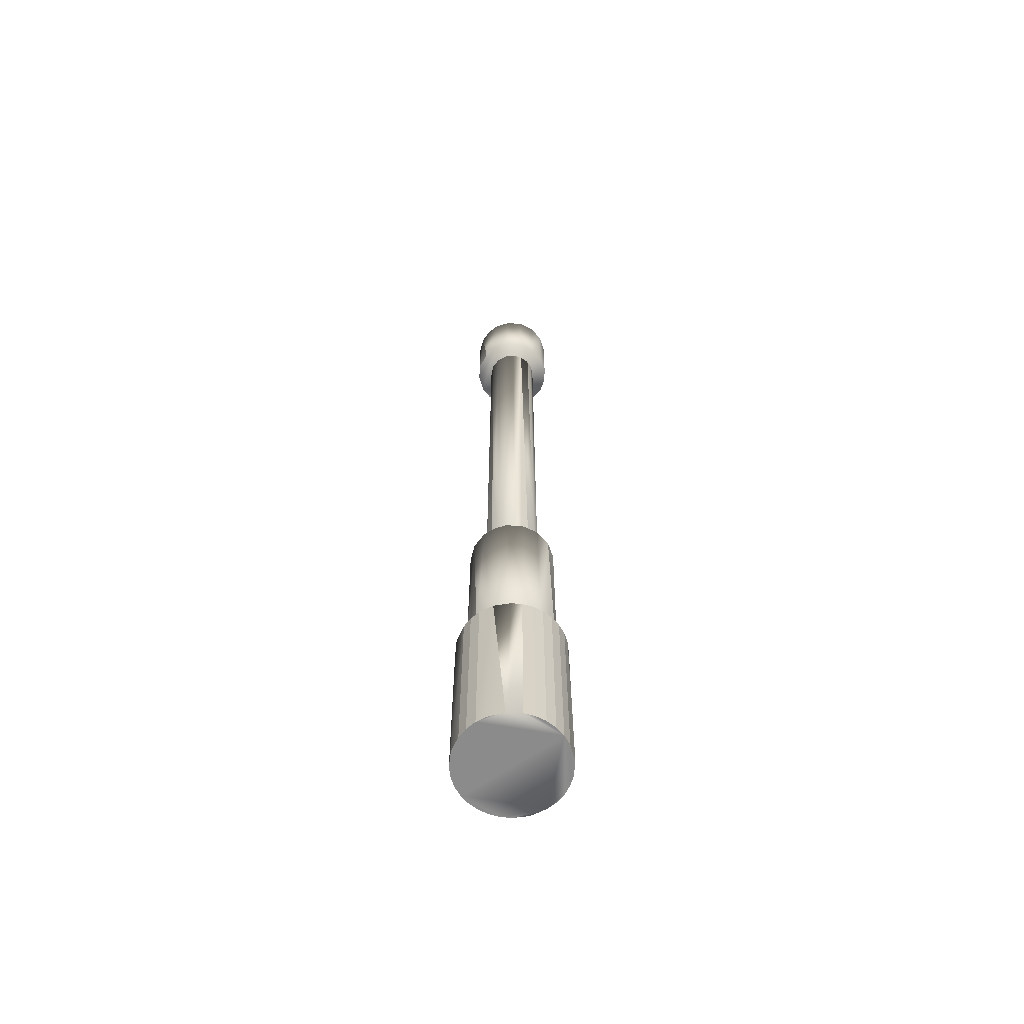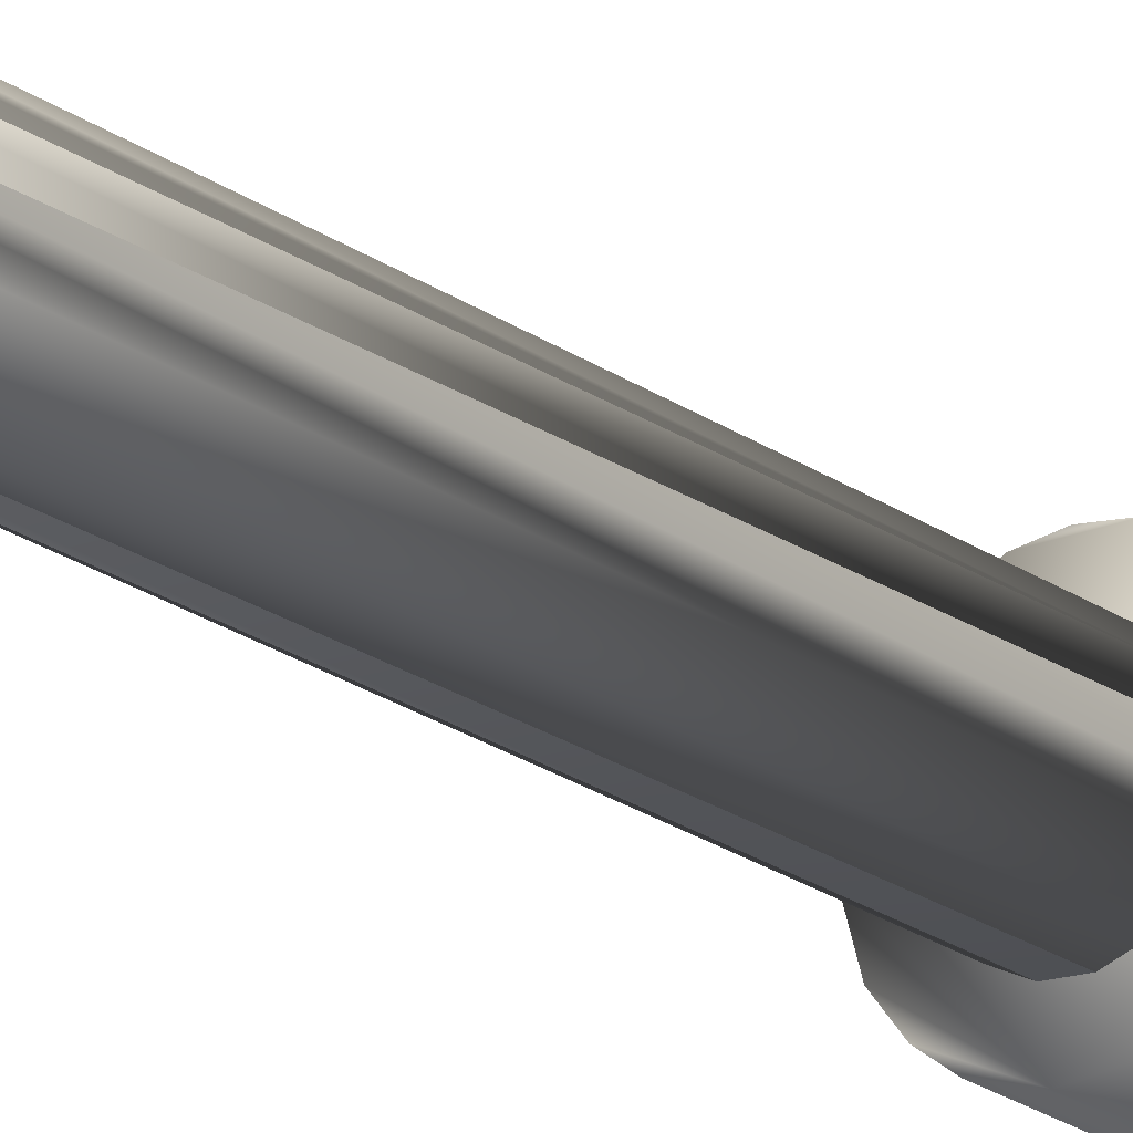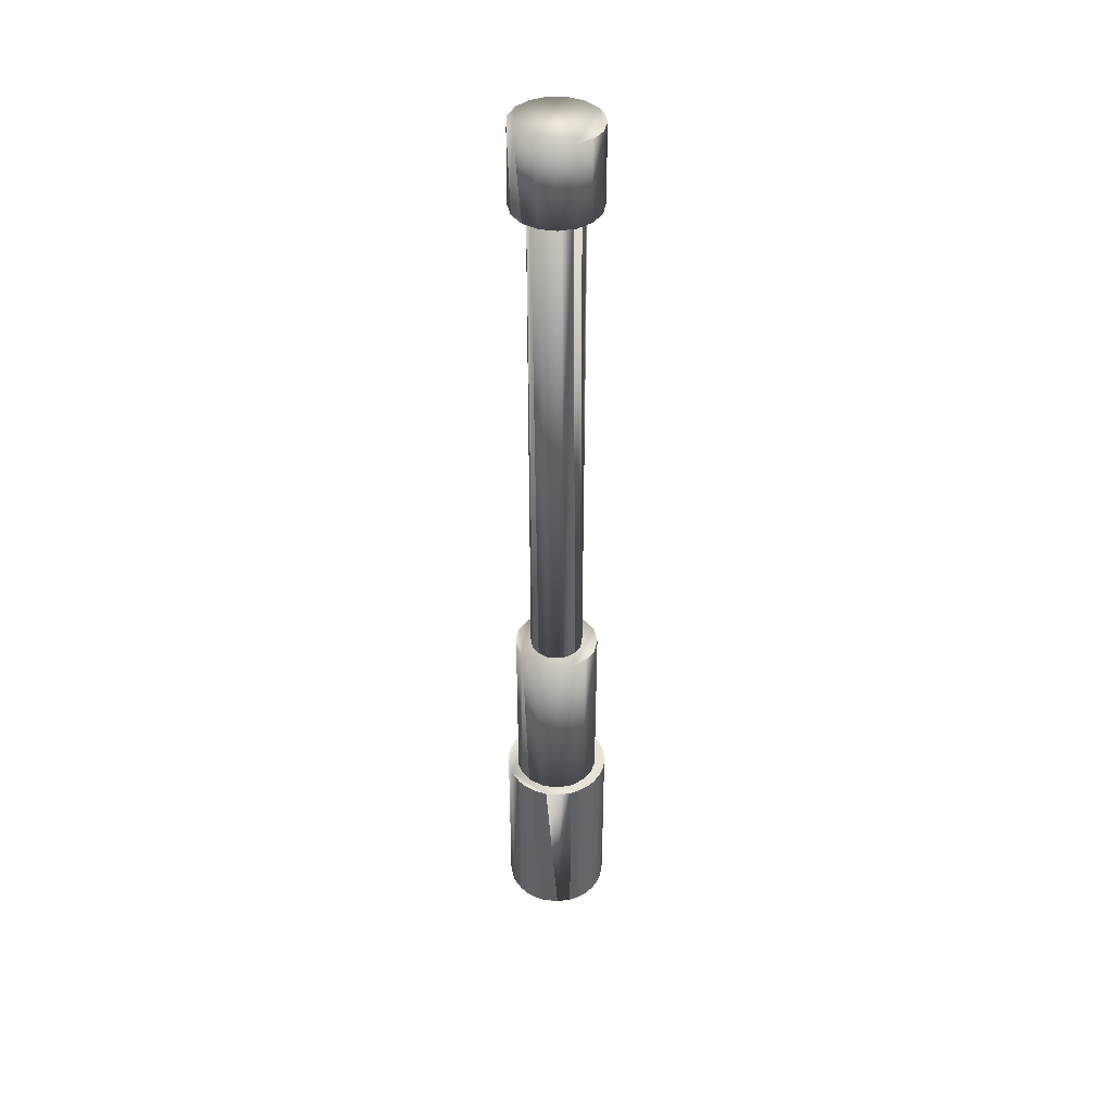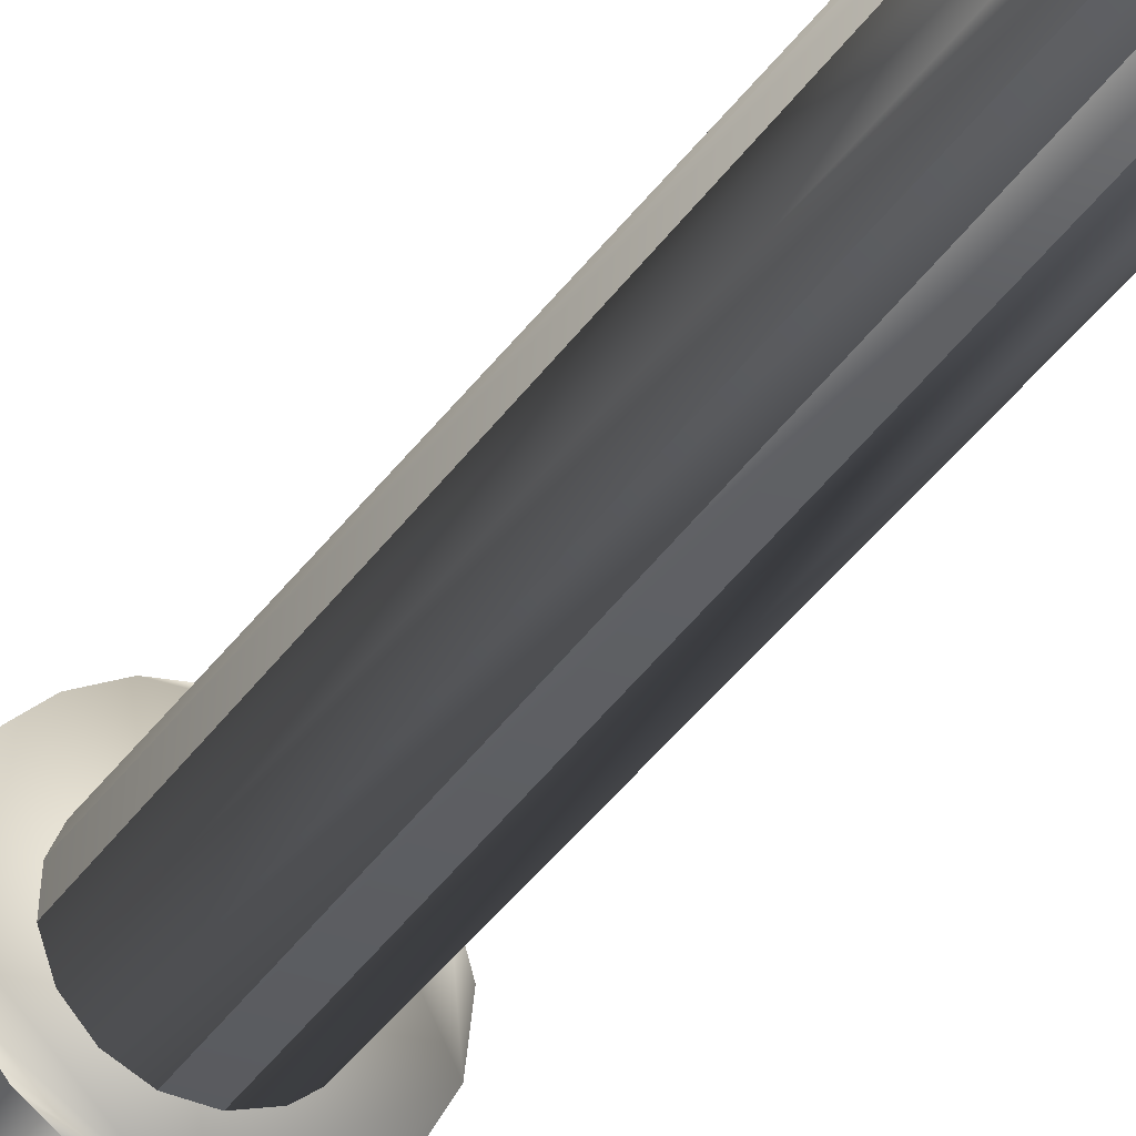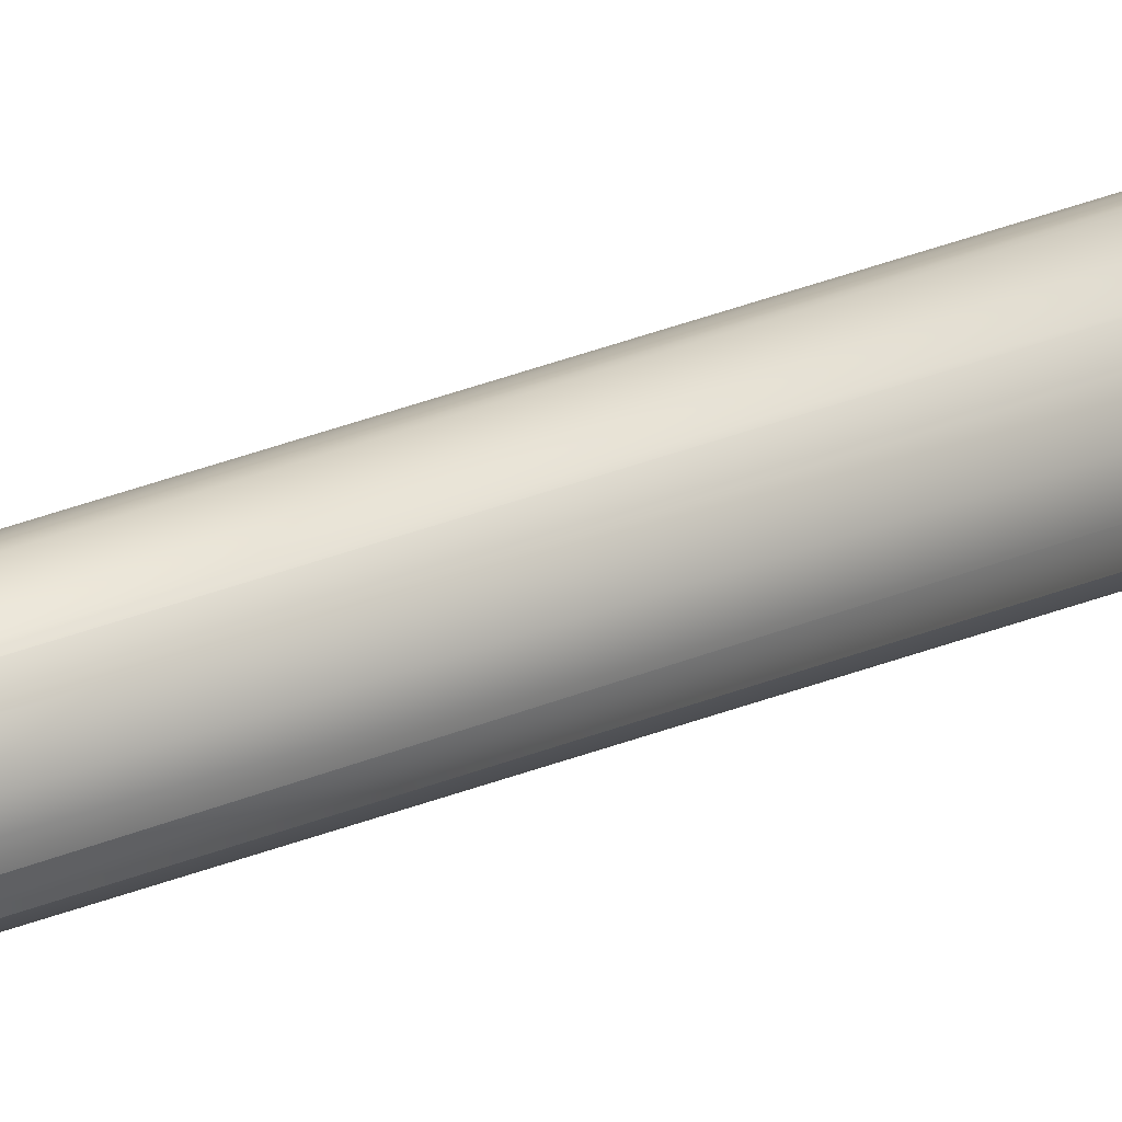
<metadata>
{"format":"obj","ext":"obj","renderer":"f3d","projection":"perspective","resolution":1024,"background":"white","views":[{"elev":-64.0,"azim":57.3,"up":"+Z"},{"elev":-21.3,"azim":38.2,"up":"+Y"},{"elev":41.9,"azim":50.5,"up":"+Z"},{"elev":-30.4,"azim":-26.0,"up":"+Y"},{"elev":67.8,"azim":71.9,"up":"+Y"}]}
</metadata>
<code>
o 円柱.008
v 0.01855 3.039 2.023
v 0.04394 3.044 2.723
v -0.01855 3.039 2.723
v 0.07823 3.058 2.023
v 0.08889 3.065 2.723
v 0.1224 3.094 2.723
v 0.126 3.099 2.023
v 0.1529 3.149 2.723
v 0.1546 3.154 2.023
v 0.1602 3.211 2.723
v 0.1596 3.217 2.023
v 0.143 3.272 2.723
v 0.1478 3.26 2.023
v 0.1224 3.303 2.023
v 0.1041 3.321 2.723
v 0.08889 3.331 2.023
v 0.04934 3.351 2.723
v 0.04394 3.353 2.023
v 0 3.358 2.723
v 0 3.358 2.023
v -0.04394 3.353 2.723
v -0.04933 3.351 2.023
v -0.08889 3.331 2.723
v -0.1041 3.321 2.023
v -0.1224 3.303 2.723
v -0.143 3.272 2.023
v -0.1529 3.248 2.723
v -0.1569 3.23 2.023
v -0.1602 3.185 2.723
v -0.1596 3.18 2.023
v -0.143 3.125 2.723
v -0.1478 3.137 2.023
v -0.1224 3.094 2.023
v -0.1131 3.085 2.723
v -0.07822 3.058 2.723
v -0.07325 3.055 2.023
v -0.03121 3.041 2.023
v 0.0116 3.099 2.713
v 0.02746 3.102 4.713
v -0.0116 3.099 4.713
v 0.04889 3.111 2.713
v 0.06234 3.12 4.713
v 0.07071 3.128 2.713
v 0.08773 3.15 4.713
v 0.08939 3.153 2.713
v 0.09976 3.187 4.713
v 0.09808 3.179 2.713
v 0.09976 3.21 2.713
v 0.09661 3.226 4.713
v 0.08773 3.247 2.713
v 0.08315 3.254 4.713
v 0.06507 3.275 4.713
v 0.06234 3.277 2.713
v 0.03084 3.294 4.713
v 0.02747 3.295 2.713
v 0 3.298 4.713
v 0 3.298 2.713
v -0.02747 3.295 4.713
v -0.03084 3.294 2.713
v -0.06234 3.277 4.713
v -0.06507 3.275 2.713
v -0.08773 3.247 4.713
v -0.08315 3.254 2.713
v -0.09661 3.226 2.713
v -0.09976 3.21 4.713
v -0.09976 3.187 2.713
v -0.09808 3.179 4.713
v -0.08939 3.153 4.713
v -0.08773 3.15 2.713
v -0.07071 3.128 4.713
v -0.06234 3.12 2.713
v -0.04889 3.111 4.713
v -0.02746 3.102 2.713
v 0.01855 3.039 4.698
v 0.03121 3.041 4.998
v -0.01855 3.039 4.998
v 0.07325 3.055 4.998
v 0.07822 3.058 4.698
v 0.1224 3.094 4.998
v 0.126 3.099 4.698
v 0.1529 3.149 4.998
v 0.1546 3.154 4.698
v 0.1602 3.211 4.998
v 0.1596 3.217 4.698
v 0.143 3.272 4.998
v 0.1404 3.277 4.698
v 0.1041 3.321 4.998
v 0.09975 3.324 4.698
v 0.06123 3.346 4.998
v 0.06123 3.346 4.698
v 0.01855 3.358 4.998
v 0.01295 3.359 4.698
v -0.04394 3.353 4.998
v -0.04933 3.351 4.698
v -0.09975 3.324 4.998
v -0.1041 3.321 4.698
v -0.1404 3.277 4.998
v -0.143 3.272 4.698
v -0.1596 3.217 4.998
v -0.1602 3.211 4.698
v -0.1546 3.154 4.998
v -0.1569 3.167 4.698
v -0.1404 3.12 4.698
v -0.126 3.099 4.998
v -0.09975 3.072 4.698
v -0.07822 3.058 4.998
v -0.04394 3.044 4.698
v 0 2.998 1.333
v 0.03902 3.002 2.033
v 0 2.998 2.033
v 0.03902 3.002 1.333
v 0.07654 3.014 2.033
v 0.07654 3.014 1.333
v 0.1247 3.041 2.033
v 0.1111 3.032 1.333
v 0.1575 3.074 1.333
v 0.1663 3.087 2.033
v 0.1848 3.122 2.033
v 0.1848 3.122 1.333
v 0.1962 3.159 2.033
v 0.1962 3.159 1.333
v 0.2 3.198 2.033
v 0.2 3.198 1.333
v 0.1962 3.237 2.033
v 0.1962 3.237 1.333
v 0.1848 3.275 2.033
v 0.1848 3.275 1.333
v 0.1663 3.31 2.033
v 0.1663 3.31 1.333
v 0.1414 3.34 2.033
v 0.1247 3.356 1.333
v 0.1111 3.365 2.033
v 0.07654 3.383 2.033
v 0.07654 3.383 1.333
v 0.03902 3.395 2.033
v 0.03902 3.395 1.333
v 0 3.398 2.033
v 0 3.398 1.333
v -0.03902 3.395 2.033
v -0.03902 3.395 1.333
v -0.07654 3.383 2.033
v -0.07654 3.383 1.333
v -0.1247 3.356 2.033
v -0.1301 3.351 1.333
v -0.1663 3.31 2.033
v -0.1663 3.31 1.333
v -0.1848 3.275 2.033
v -0.1848 3.275 1.333
v -0.1962 3.237 2.033
v -0.1962 3.237 1.333
v -0.2 3.198 2.033
v -0.2 3.198 1.333
v -0.1962 3.159 2.033
v -0.1962 3.159 1.333
v -0.1848 3.122 2.033
v -0.1848 3.122 1.333
v -0.1663 3.087 2.033
v -0.1663 3.087 1.333
v -0.1414 3.057 2.033
v -0.1414 3.057 1.333
v -0.1111 3.032 2.033
v -0.1111 3.032 1.333
v -0.06167 3.007 2.033
v -0.05493 3.005 1.333
f 1 2 3
f 4 5 2
f 4 6 5
f 7 8 6
f 9 10 8
f 11 12 10
f 14 15 12
f 16 17 15
f 18 19 17
f 20 21 19
f 22 23 21
f 24 25 23
f 26 27 25
f 28 29 27
f 30 31 29
f 33 34 31
f 33 35 34
f 32 22 13
f 36 3 35
f 8 17 27
f 1 4 2
f 4 7 6
f 7 9 8
f 9 11 10
f 11 13 12
f 13 14 12
f 14 16 15
f 16 18 17
f 18 20 19
f 20 22 21
f 22 24 23
f 24 26 25
f 26 28 27
f 28 30 29
f 30 32 31
f 32 33 31
f 33 36 35
f 1 37 4
f 37 36 4
f 30 28 32
f 28 26 32
f 26 24 22
f 18 16 14
f 11 9 13
f 36 33 4
f 33 32 4
f 22 20 13
f 20 18 13
f 18 14 13
f 9 7 13
f 7 4 13
f 32 26 22
f 4 32 13
f 36 37 3
f 37 1 3
f 6 8 5
f 10 12 8
f 12 15 17
f 17 19 21
f 31 34 3
f 34 35 3
f 3 2 5
f 17 21 27
f 21 23 27
f 23 25 27
f 27 29 3
f 29 31 3
f 3 5 8
f 8 12 17
f 3 8 27
f 38 39 40
f 41 42 39
f 43 44 42
f 45 46 44
f 48 49 46
f 50 51 49
f 50 52 51
f 53 54 52
f 55 56 54
f 57 58 56
f 59 60 58
f 61 62 60
f 64 65 62
f 66 67 65
f 66 68 67
f 69 70 68
f 71 72 70
f 69 59 50
f 73 40 72
f 46 54 65
f 38 41 39
f 41 43 42
f 43 45 44
f 45 47 46
f 47 48 46
f 48 50 49
f 50 53 52
f 53 55 54
f 55 57 56
f 57 59 58
f 59 61 60
f 61 63 62
f 63 64 62
f 64 66 65
f 66 69 68
f 69 71 70
f 71 73 72
f 38 73 41
f 66 64 69
f 64 63 59
f 63 61 59
f 48 47 50
f 47 45 50
f 73 71 41
f 71 69 41
f 59 57 50
f 57 55 50
f 55 53 50
f 45 43 50
f 43 41 50
f 69 64 59
f 41 69 50
f 73 38 40
f 44 46 42
f 49 51 46
f 51 52 54
f 54 56 58
f 68 70 40
f 70 72 40
f 40 39 42
f 54 58 65
f 58 60 65
f 60 62 65
f 65 67 40
f 67 68 40
f 40 42 46
f 46 51 54
f 40 46 65
f 74 75 76
f 74 77 75
f 78 79 77
f 80 81 79
f 82 83 81
f 84 85 83
f 86 87 85
f 88 89 87
f 90 91 89
f 92 93 91
f 94 95 93
f 96 97 95
f 98 99 97
f 100 101 99
f 103 104 101
f 105 106 104
f 103 94 86
f 107 76 106
f 81 91 99
f 74 78 77
f 78 80 79
f 80 82 81
f 82 84 83
f 84 86 85
f 86 88 87
f 88 90 89
f 90 92 91
f 92 94 93
f 94 96 95
f 96 98 97
f 98 100 99
f 100 102 101
f 102 103 101
f 103 105 104
f 105 107 106
f 74 107 78
f 103 102 100
f 100 98 103
f 98 96 94
f 84 82 86
f 107 105 78
f 105 103 78
f 94 92 86
f 92 90 86
f 90 88 86
f 82 80 86
f 80 78 86
f 103 98 94
f 78 103 86
f 107 74 76
f 79 81 77
f 83 85 81
f 85 87 91
f 87 89 91
f 104 106 76
f 76 75 77
f 91 93 99
f 93 95 99
f 95 97 99
f 99 101 76
f 101 104 76
f 76 77 81
f 81 85 91
f 76 81 99
f 108 109 110
f 111 112 109
f 113 114 112
f 116 117 114
f 116 118 117
f 119 120 118
f 121 122 120
f 123 124 122
f 125 126 124
f 127 128 126
f 129 130 128
f 131 132 130
f 131 133 132
f 134 135 133
f 136 137 135
f 138 139 137
f 140 141 139
f 142 143 141
f 144 145 143
f 146 147 145
f 148 149 147
f 150 151 149
f 152 153 151
f 154 155 153
f 156 157 155
f 158 159 157
f 160 161 159
f 162 163 161
f 156 142 127
f 164 110 163
f 120 135 149
f 108 111 109
f 111 113 112
f 113 115 114
f 115 116 114
f 116 119 118
f 119 121 120
f 121 123 122
f 123 125 124
f 125 127 126
f 127 129 128
f 129 131 130
f 131 134 133
f 134 136 135
f 136 138 137
f 138 140 139
f 140 142 141
f 142 144 143
f 144 146 145
f 146 148 147
f 148 150 149
f 150 152 151
f 152 154 153
f 154 156 155
f 156 158 157
f 158 160 159
f 160 162 161
f 162 164 163
f 113 111 108
f 108 164 113
f 164 162 160
f 160 158 156
f 156 154 152
f 152 150 156
f 150 148 156
f 148 146 142
f 146 144 142
f 142 140 138
f 138 136 134
f 131 129 127
f 127 125 123
f 123 121 127
f 121 119 127
f 116 115 113
f 164 160 113
f 160 156 113
f 142 138 127
f 138 134 127
f 134 131 127
f 119 116 127
f 116 113 127
f 156 148 142
f 113 156 127
f 164 108 110
f 163 110 109
f 109 112 114
f 117 118 114
f 118 120 114
f 120 122 124
f 124 126 120
f 126 128 120
f 128 130 135
f 130 132 135
f 132 133 135
f 135 137 139
f 139 141 143
f 145 147 149
f 149 151 153
f 153 155 157
f 157 159 163
f 159 161 163
f 163 109 114
f 135 139 149
f 139 143 149
f 143 145 149
f 149 153 163
f 153 157 163
f 163 114 120
f 120 128 135
f 163 120 149

</code>
